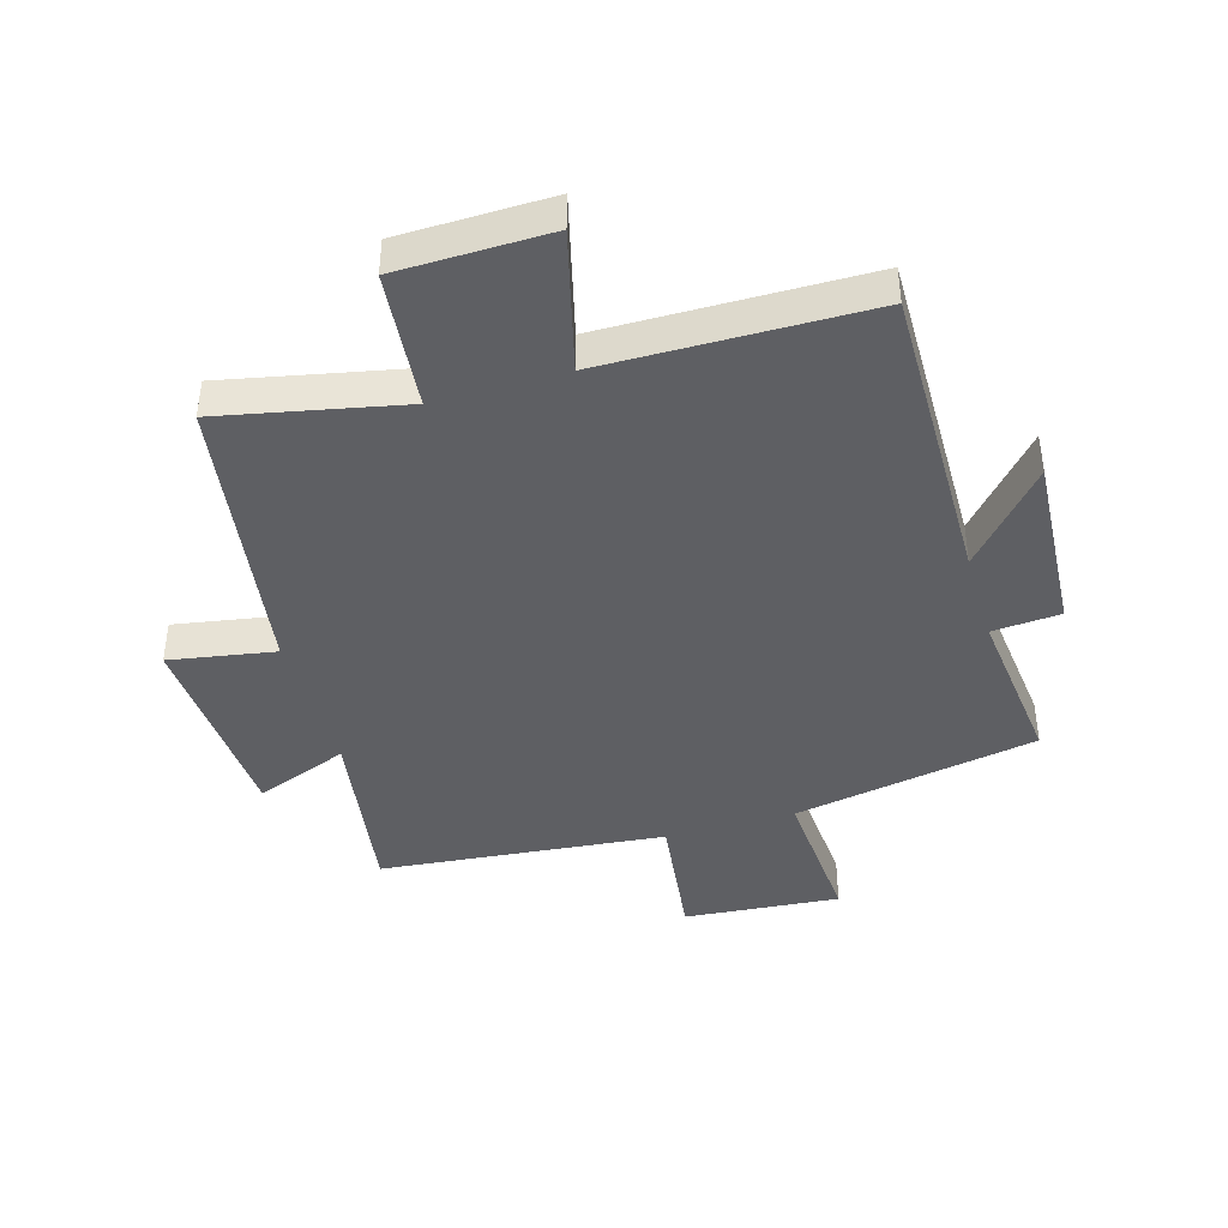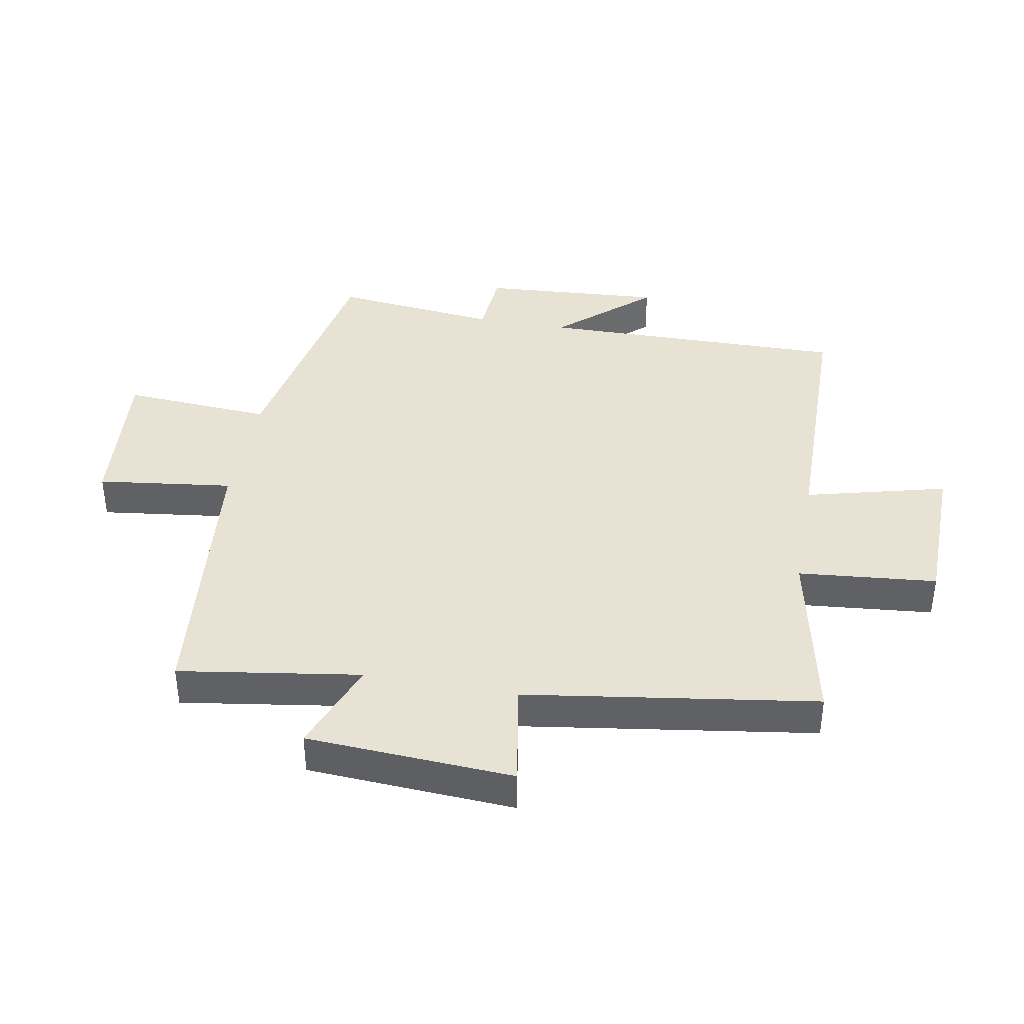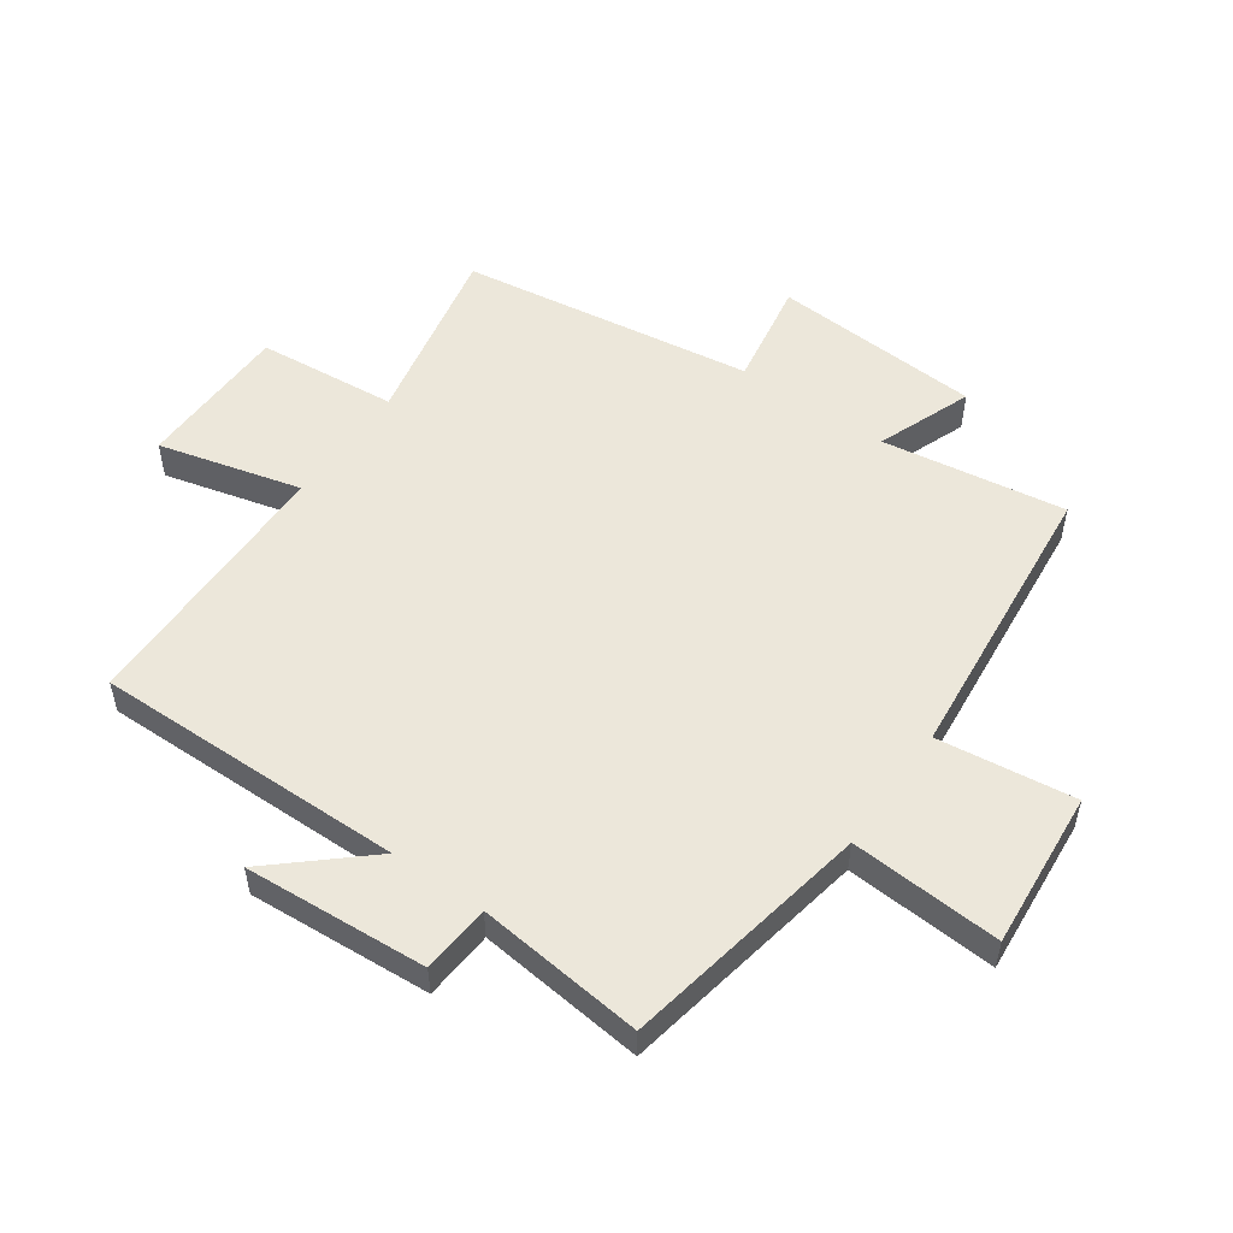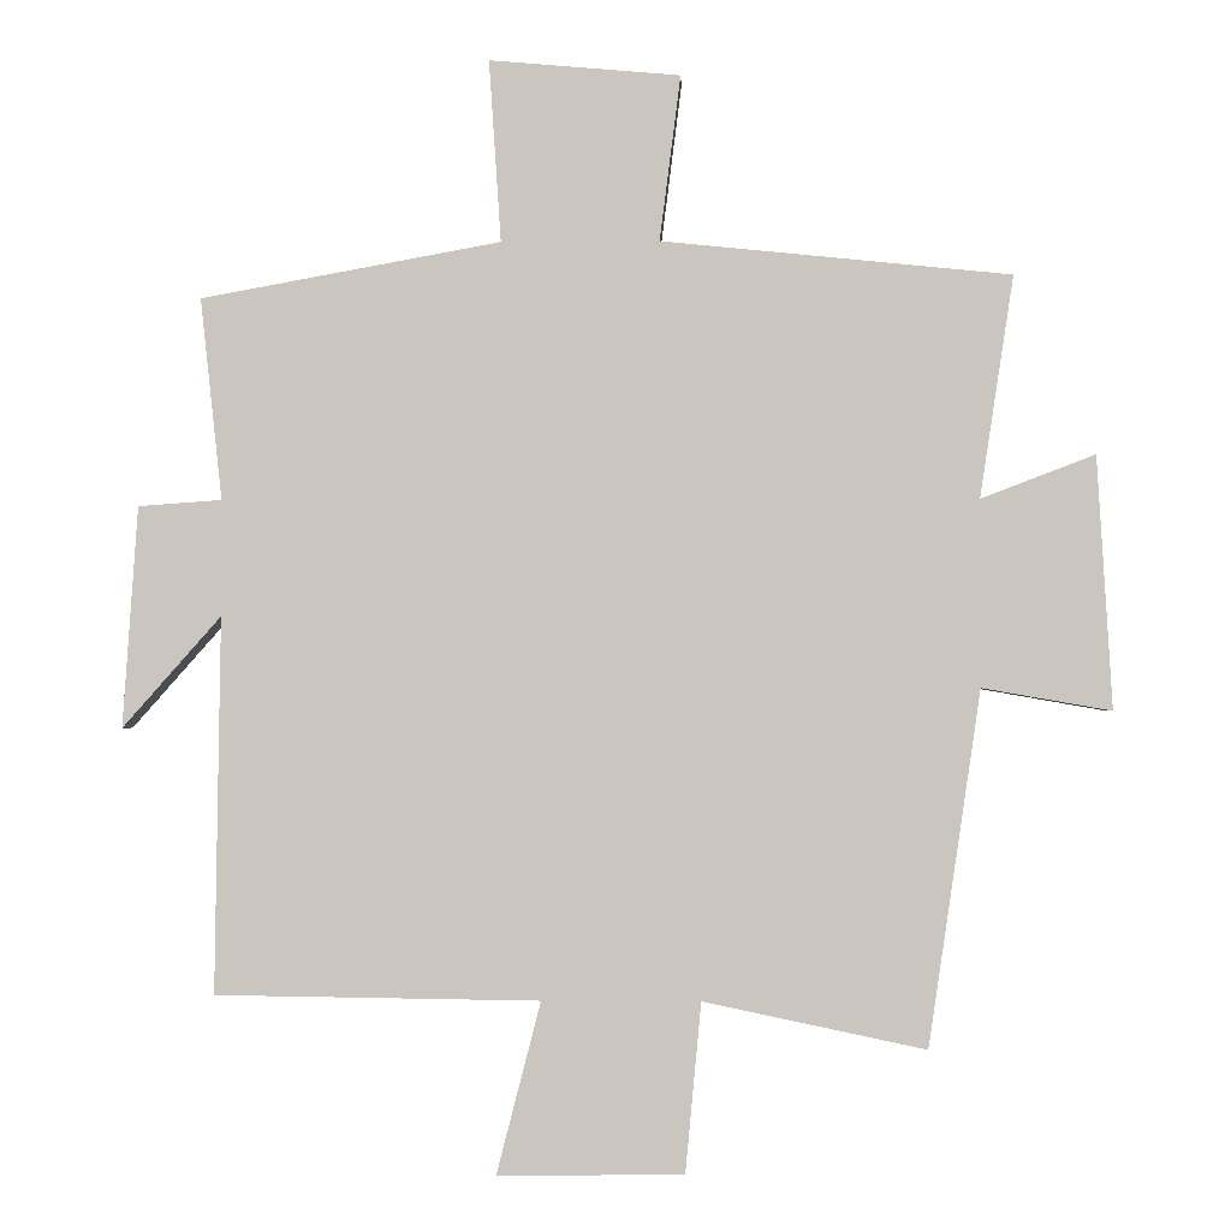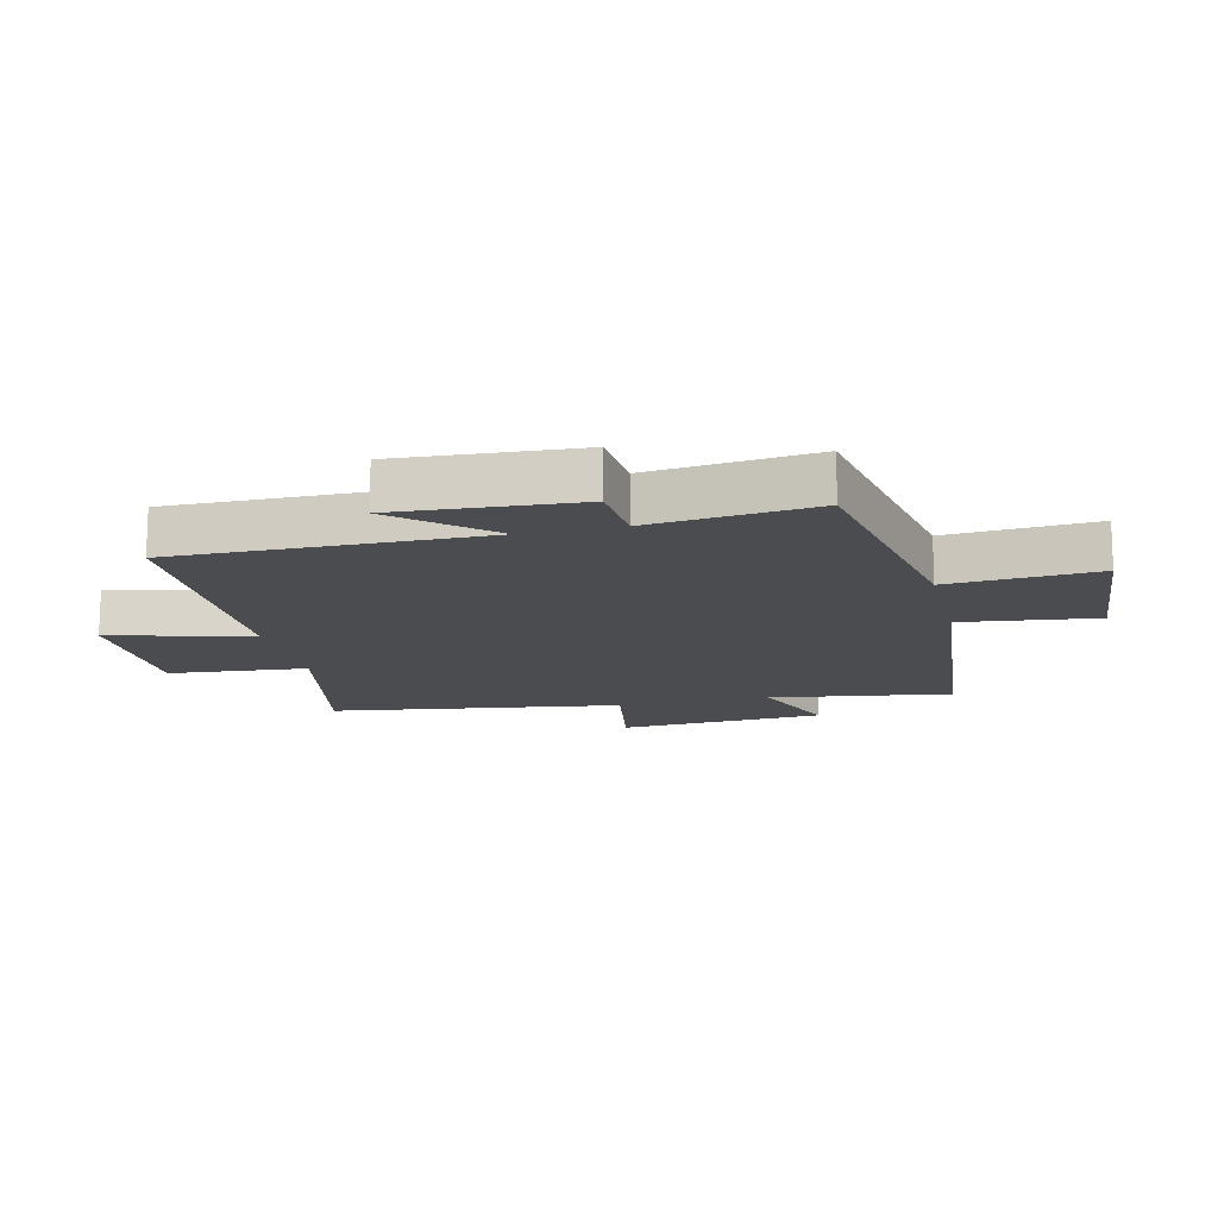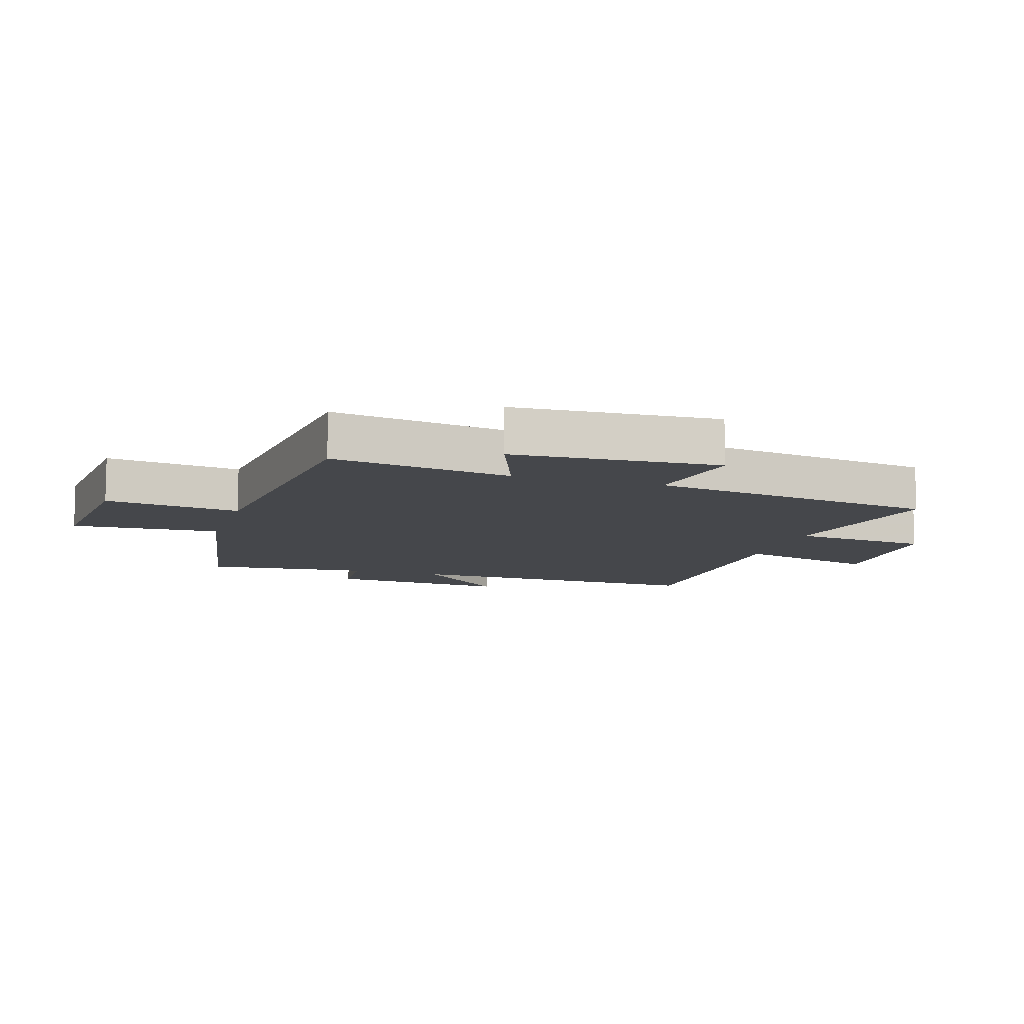
<metadata>
{"format":"obj","ext":"obj","renderer":"f3d","projection":"perspective","resolution":1024,"background":"white","views":[{"elev":-41.9,"azim":-163.6,"up":"+Y"},{"elev":39.7,"azim":100.3,"up":"+Y"},{"elev":53.0,"azim":-54.8,"up":"+Y"},{"elev":-1.8,"azim":2.0,"up":"+Z"},{"elev":-14.8,"azim":-76.5,"up":"+Y"},{"elev":-10.2,"azim":72.6,"up":"+Y"}]}
</metadata>
<code>
v 0.545 0.07 0.453
v 0.5 0.07 0.158
v 0.652 0.07 0.216
v 0.672 0.07 -0.12
v 0.5 0.07 -0.09
v 0.43 0.07 -0.562
v 0.134 0.07 -0.5
v 0.113 0.07 -0.725
v -0.135 0.07 -0.729
v -0.076 0.07 -0.5
v -0.507 0.07 -0.494
v -0.5 0.07 0.005
v -0.631 0.07 -0.143
v -0.611 0.07 0.151
v -0.5 0.07 0.159
v -0.529 0.07 0.427
v -0.13 0.07 0.5
v -0.146 0.07 0.742
v 0.108 0.07 0.72
v 0.08 0.07 0.5
v 0.545 0 0.453
v 0.5 0 0.158
v 0.652 0 0.216
v 0.672 0 -0.12
v 0.5 0 -0.09
v 0.43 0 -0.562
v 0.134 0 -0.5
v 0.113 0 -0.725
v -0.135 0 -0.729
v -0.076 0 -0.5
v -0.507 0 -0.494
v -0.5 0 0.005
v -0.631 0 -0.143
v -0.611 0 0.151
v -0.5 0 0.159
v -0.529 0 0.427
v -0.13 0 0.5
v -0.146 0 0.742
v 0.108 0 0.72
v 0.08 0 0.5
f 17 18 19 20
f 20 1 2
f 17 20 2
f 16 17 2
f 15 16 2
f 12 13 14 15
f 12 15 2
f 10 11 12 2
f 7 8 9 10
f 7 10 2 3
f 5 6 7
f 5 7 3
f 3 4 5
f 40 39 38 37
f 22 21 40
f 22 40 37
f 22 37 36
f 22 36 35
f 35 34 33 32
f 22 35 32
f 22 32 31 30
f 30 29 28 27
f 23 22 30 27
f 27 26 25
f 23 27 25
f 25 24 23
f 1 21 22 2
f 2 22 23 3
f 3 23 24 4
f 4 24 25 5
f 5 25 26 6
f 6 26 27 7
f 7 27 28 8
f 8 28 29 9
f 9 29 30 10
f 10 30 31 11
f 11 31 32 12
f 12 32 33 13
f 13 33 34 14
f 14 34 35 15
f 15 35 36 16
f 16 36 37 17
f 17 37 38 18
f 18 38 39 19
f 19 39 40 20
f 20 40 21 1

</code>
